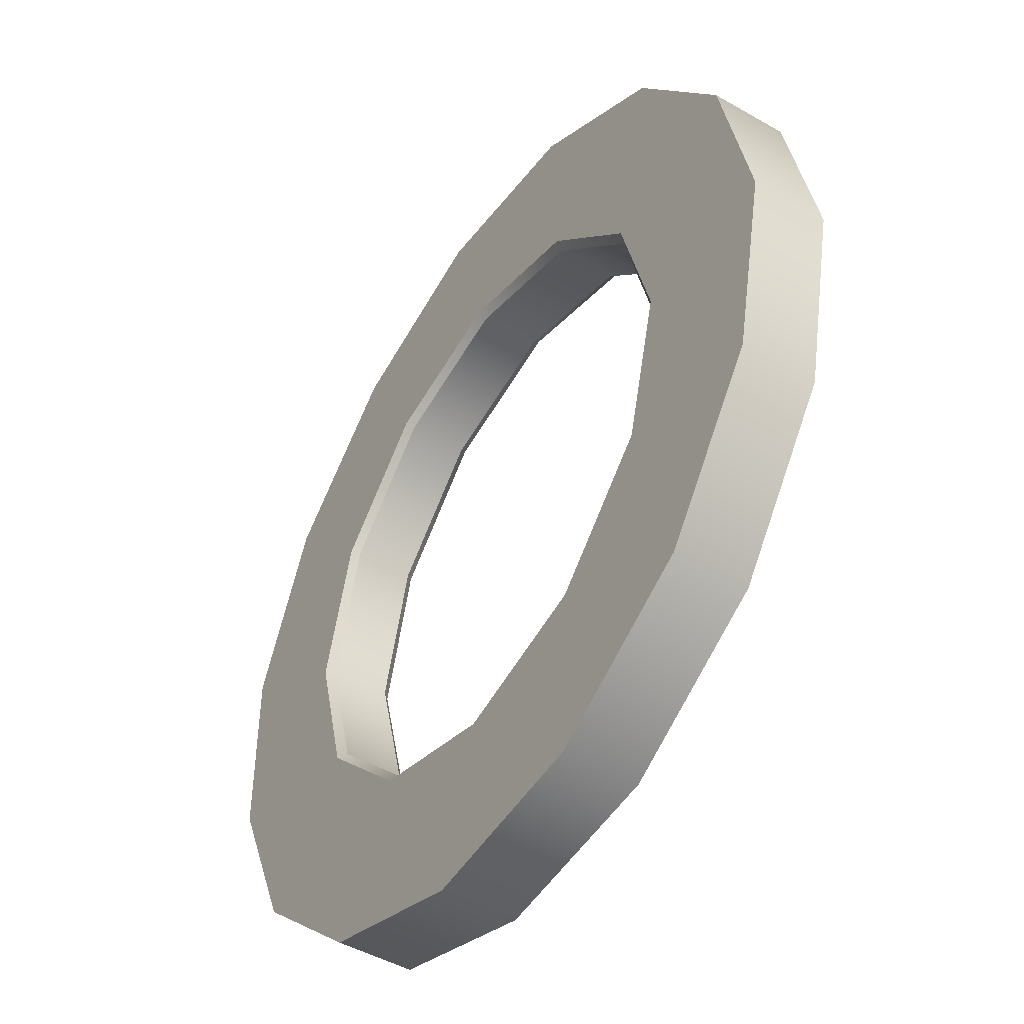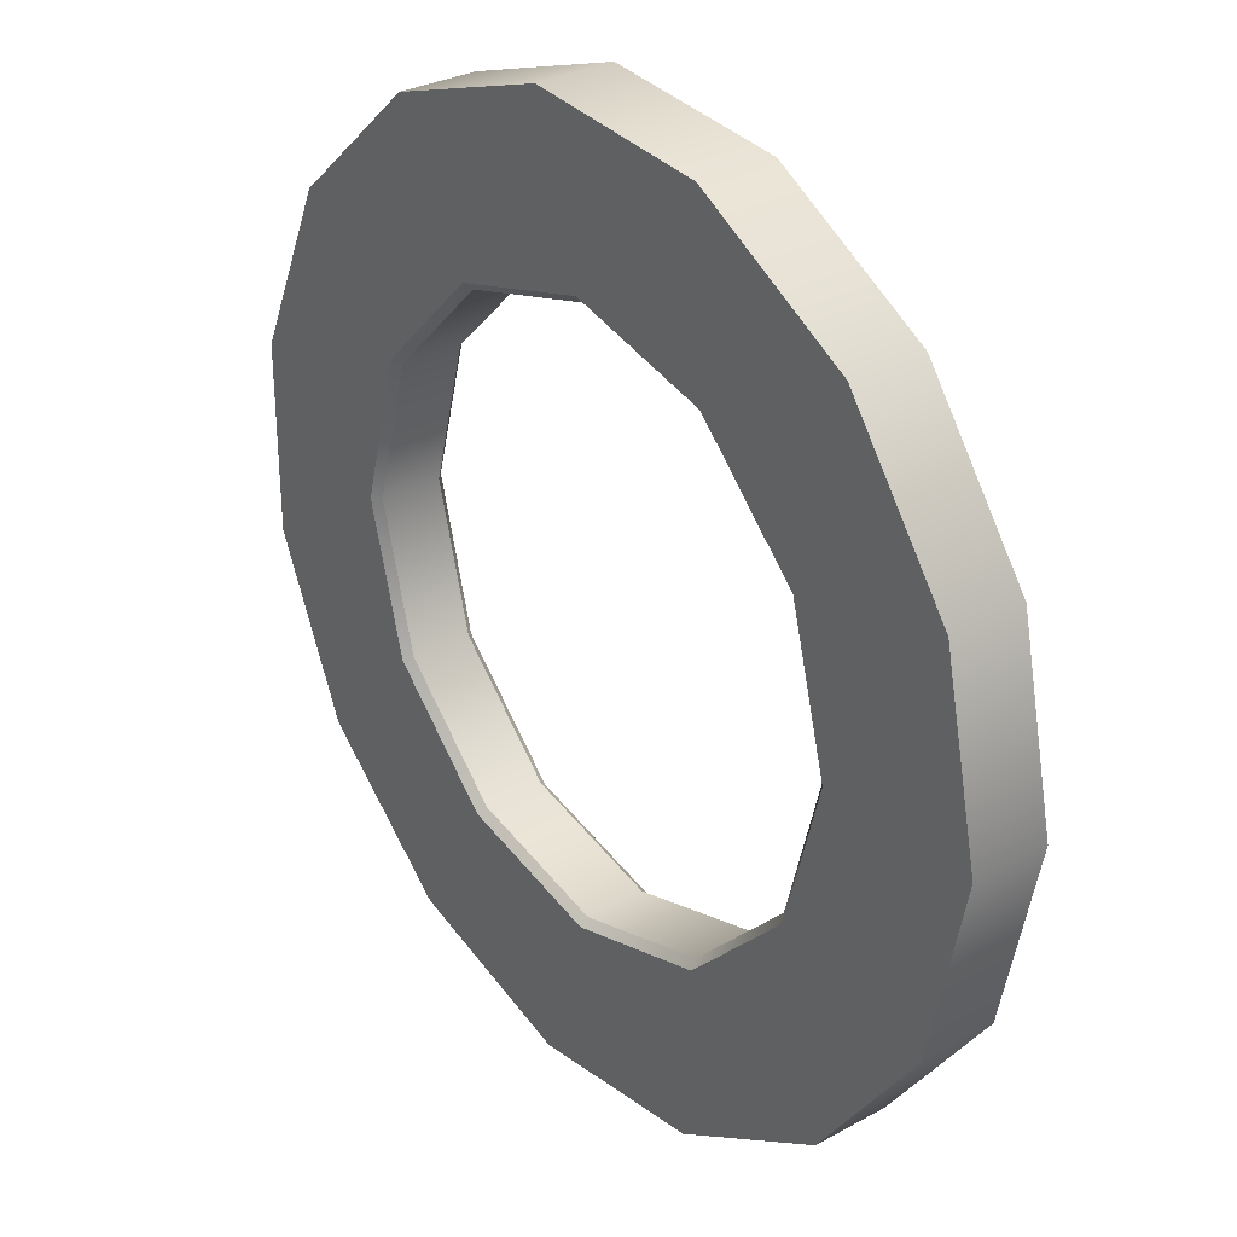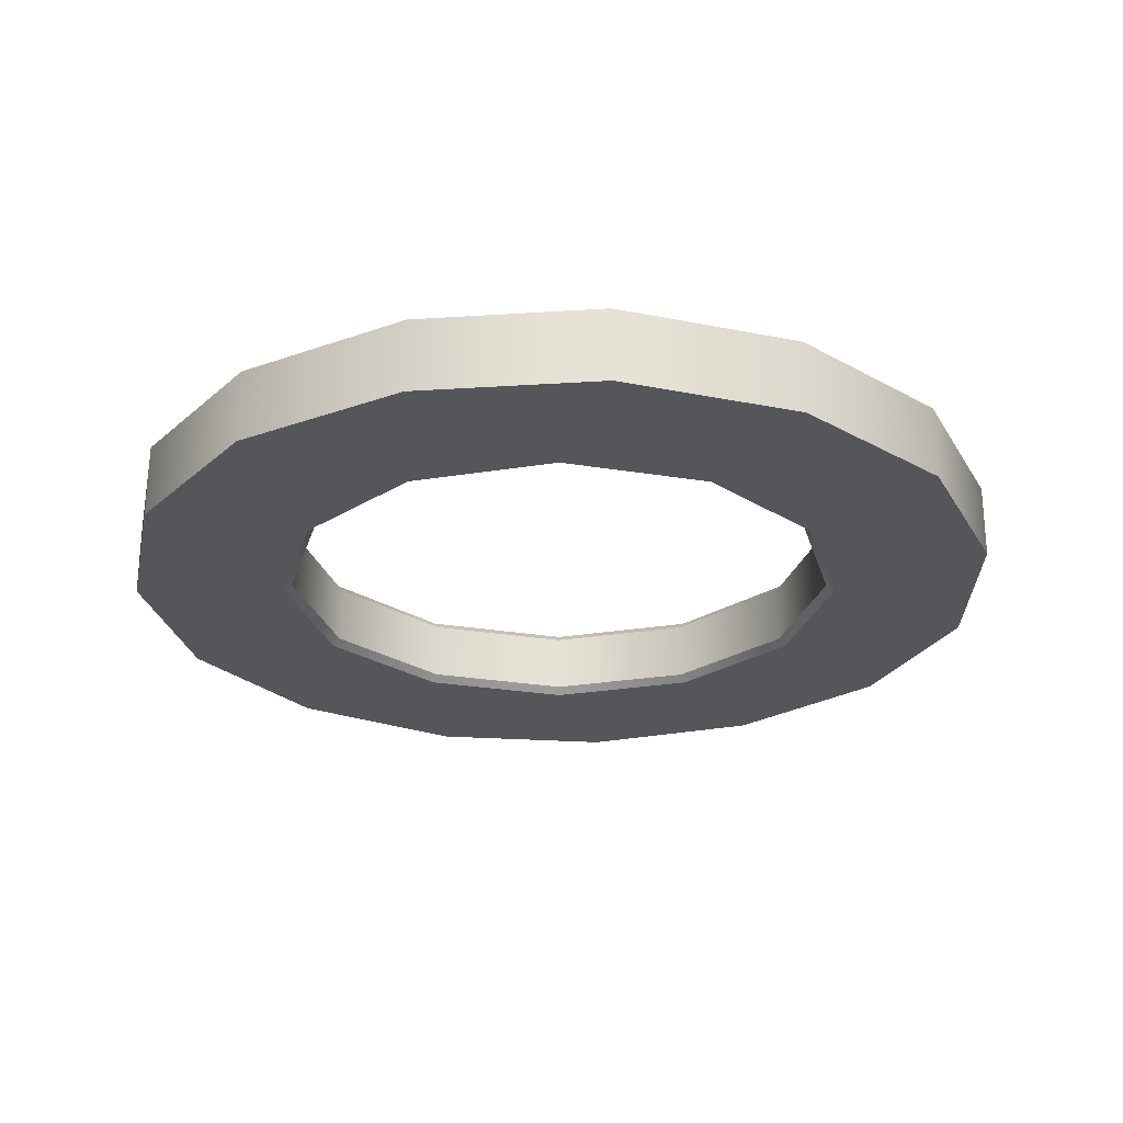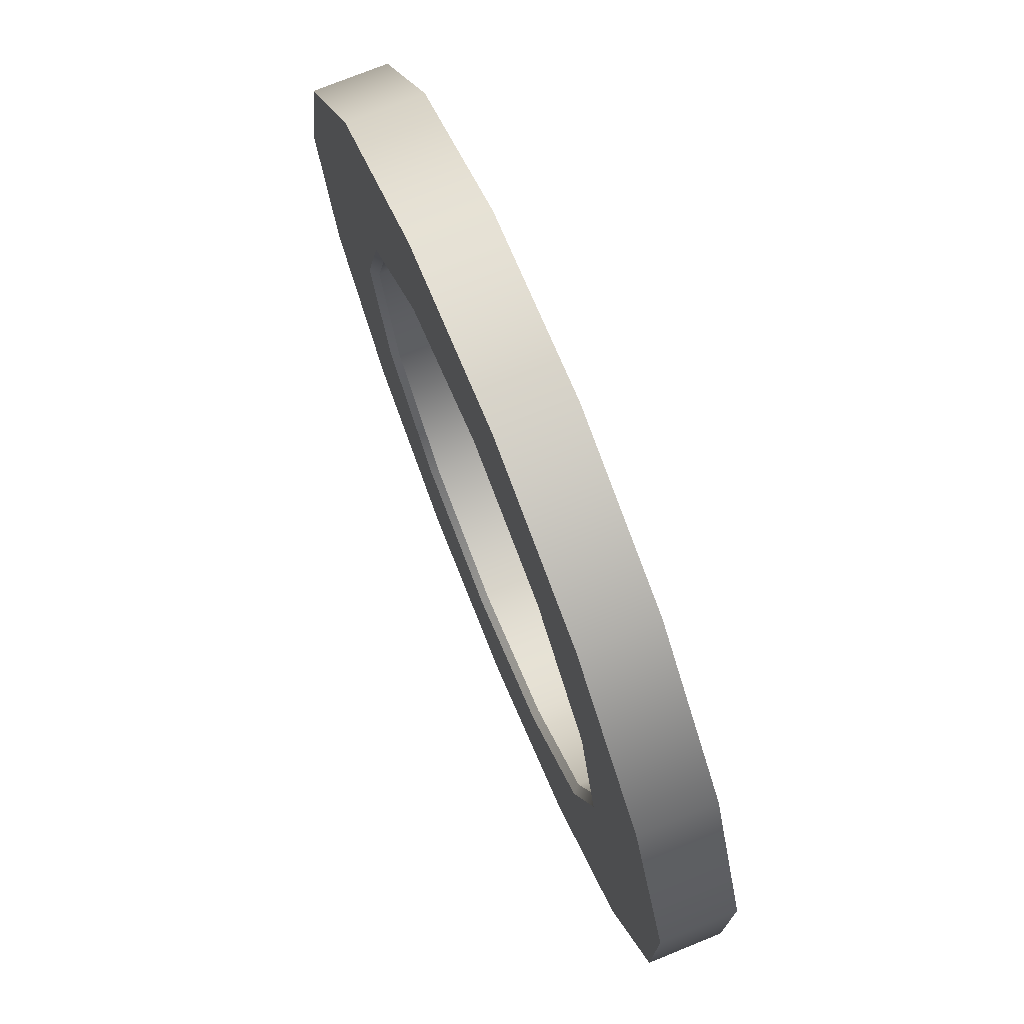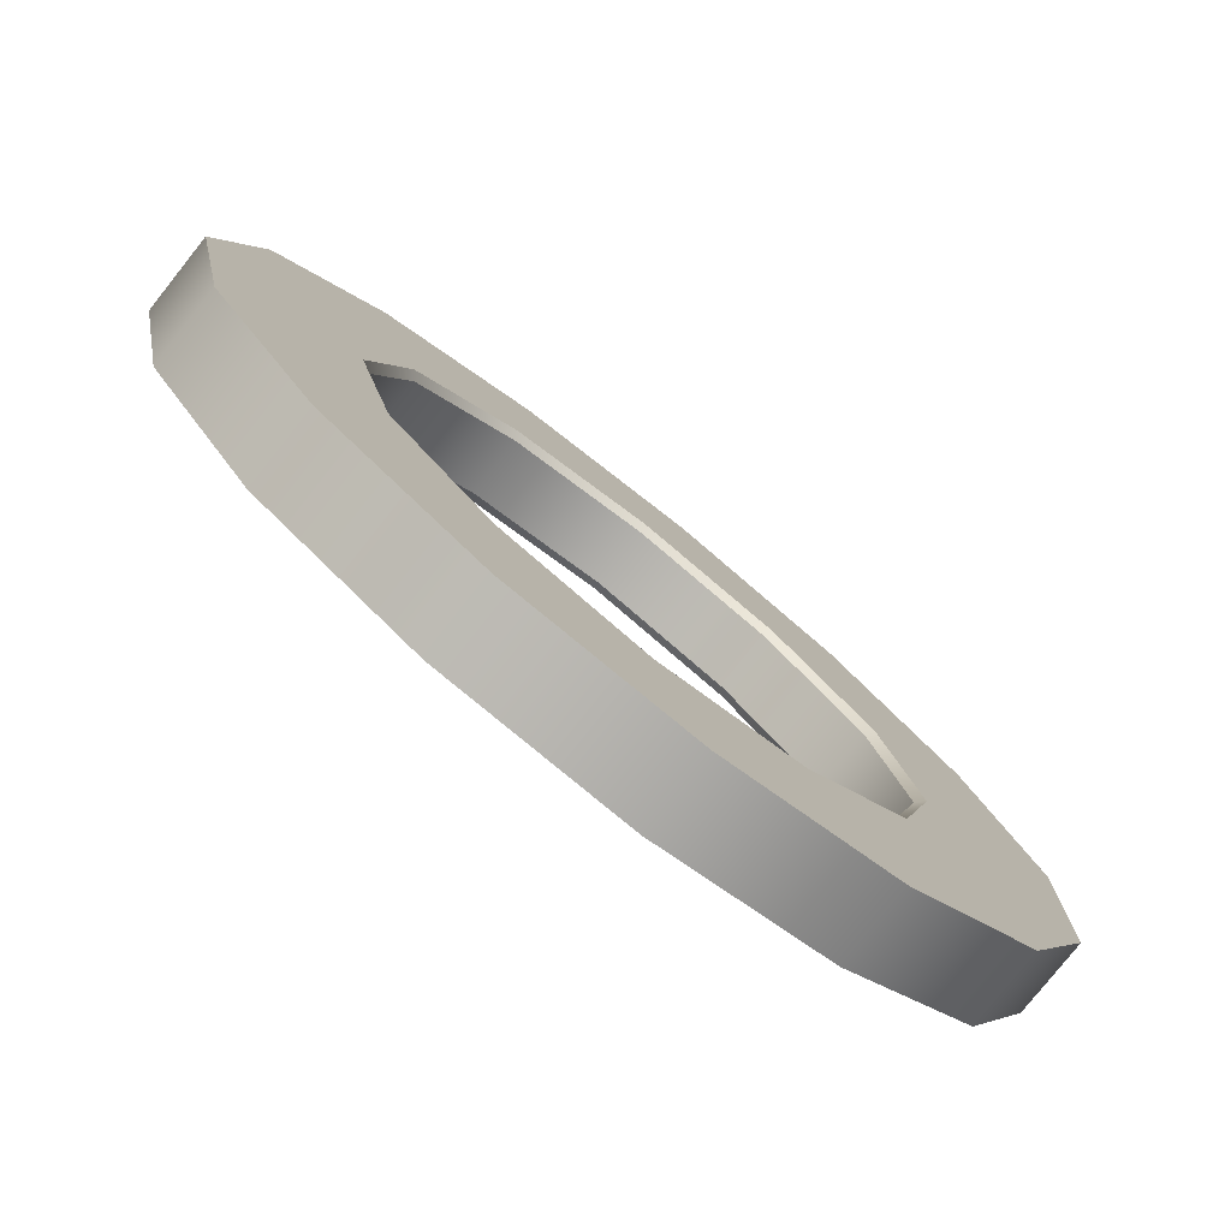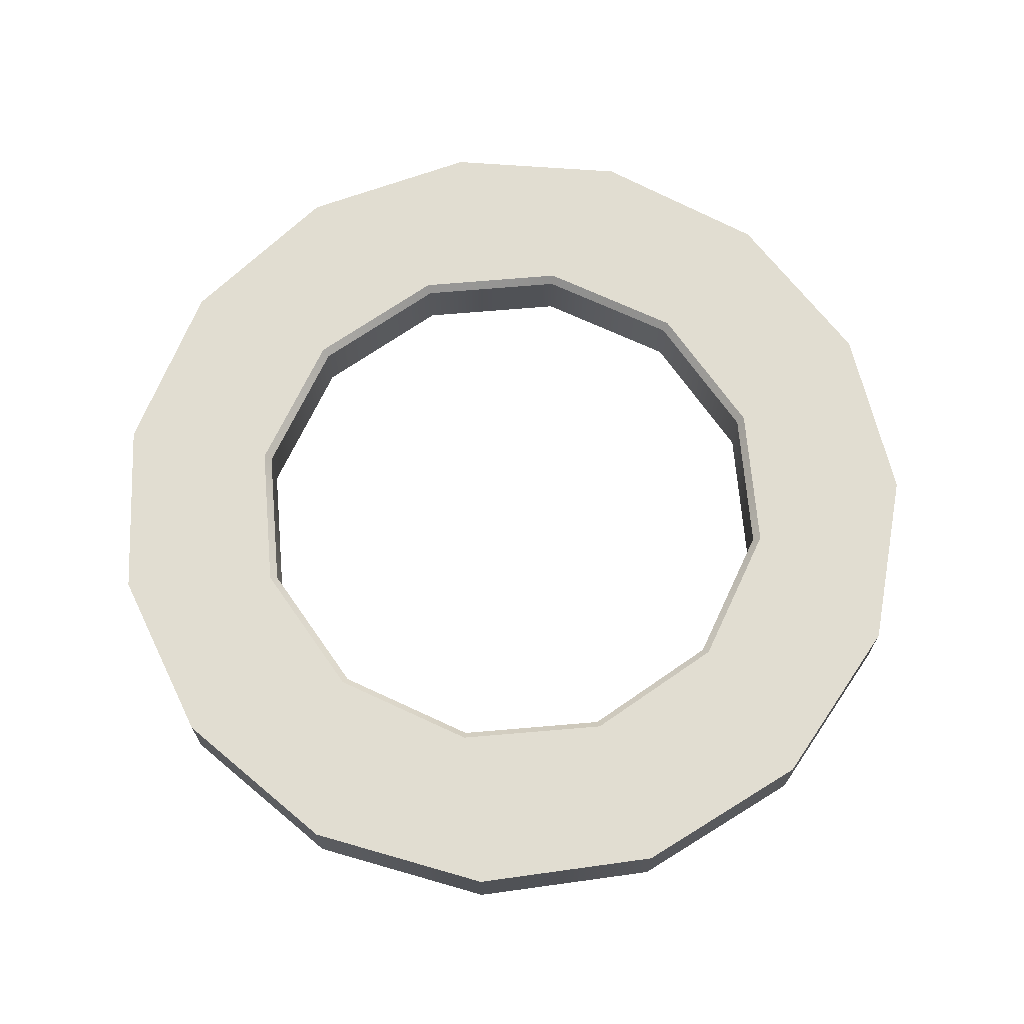
<metadata>
{"format":"obj","ext":"obj","renderer":"f3d","projection":"perspective","resolution":1024,"background":"white","views":[{"elev":-46.9,"azim":56.9,"up":"+Z"},{"elev":30.1,"azim":51.3,"up":"+Z"},{"elev":-25.5,"azim":-60.1,"up":"+Y"},{"elev":74.3,"azim":-112.1,"up":"+Z"},{"elev":-78.8,"azim":141.5,"up":"+Z"},{"elev":68.9,"azim":70.1,"up":"+Y"}]}
</metadata>
<code>
g Твердое тело1
v -29.34 -2.5 -6.237
v -29.34 -2.5 6.237
v -29.34 2.5 -6.237
v -29.34 2.5 6.237
v -24.27 -2.5 -17.63
v -24.27 -2.5 17.63
v -24.27 2.5 -17.63
v -24.27 2.5 17.63
v -19.5 -2.5 0
v -19.5 2.5 0
v -19 -2 0
v -19 2 0
v -16.89 -2.5 -9.75
v -16.89 -2.5 9.75
v -16.89 2.5 -9.75
v -16.89 2.5 9.75
v -16.45 -2 -9.5
v -16.45 -2 9.5
v -16.45 2 -9.5
v -16.45 2 9.5
v -15 -2.5 -25.98
v -15 -2.5 25.98
v -15 2.5 -25.98
v -15 2.5 25.98
v -9.75 -2.5 -16.89
v -9.75 -2.5 16.89
v -9.75 2.5 -16.89
v -9.75 2.5 16.89
v -9.5 -2 -16.45
v -9.5 -2 16.45
v -9.5 2 -16.45
v -9.5 2 16.45
v -3.136 -2.5 -29.84
v -3.136 -2.5 29.84
v -3.136 2.5 -29.84
v -3.136 2.5 29.84
v 0 -2.5 -19.5
v 0 -2.5 19.5
v 0 -2 -19
v 0 -2 19
v 0 2 -19
v 0 2 19
v 0 2.5 -19.5
v 0 2.5 19.5
v 9.271 -2.5 -28.53
v 9.271 -2.5 28.53
v 9.271 2.5 -28.53
v 9.271 2.5 28.53
v 9.5 -2 -16.45
v 9.5 -2 16.45
v 9.5 2 -16.45
v 9.5 2 16.45
v 9.75 -2.5 -16.89
v 9.75 -2.5 16.89
v 9.75 2.5 -16.89
v 9.75 2.5 16.89
v 16.45 -2 -9.5
v 16.45 -2 9.5
v 16.45 2 -9.5
v 16.45 2 9.5
v 16.89 -2.5 -9.75
v 16.89 -2.5 9.75
v 16.89 2.5 -9.75
v 16.89 2.5 9.75
v 19 -2 0
v 19 2 0
v 19.5 -2.5 0
v 19.5 2.5 0
v 20.07 -2.5 -22.29
v 20.07 -2.5 22.29
v 20.07 2.5 -22.29
v 20.07 2.5 22.29
v 27.41 -2.5 -12.2
v 27.41 -2.5 12.2
v 27.41 2.5 -12.2
v 27.41 2.5 12.2
v 30 -2.5 0
v 30 2.5 0
f 62 58 67
f 67 58 65
f 67 65 61
f 61 65 57
f 61 57 53
f 53 57 49
f 53 49 37
f 37 49 39
f 37 39 25
f 25 39 29
f 25 29 13
f 13 29 17
f 13 17 9
f 9 17 11
f 9 11 14
f 14 11 18
f 14 18 26
f 26 18 30
f 26 30 38
f 38 30 40
f 38 40 54
f 54 40 50
f 54 50 62
f 62 50 58
f 58 60 65
f 65 60 66
f 65 66 57
f 57 66 59
f 57 59 49
f 49 59 51
f 49 51 39
f 39 51 41
f 39 41 29
f 29 41 31
f 29 31 17
f 17 31 19
f 17 19 11
f 11 19 12
f 11 12 18
f 18 12 20
f 18 20 30
f 30 20 32
f 30 32 40
f 40 32 42
f 40 42 50
f 50 42 52
f 50 52 58
f 58 52 60
f 60 64 66
f 66 64 68
f 66 68 59
f 59 68 63
f 59 63 51
f 51 63 55
f 51 55 41
f 41 55 43
f 41 43 31
f 31 43 27
f 31 27 19
f 19 27 15
f 19 15 12
f 12 15 10
f 12 10 20
f 20 10 16
f 20 16 32
f 32 16 28
f 32 28 42
f 42 28 44
f 42 44 52
f 52 44 56
f 52 56 60
f 60 56 64
f 64 76 68
f 68 76 78
f 68 78 75
f 76 64 72
f 72 64 56
f 72 56 48
f 48 56 44
f 48 44 36
f 36 44 28
f 36 28 24
f 24 28 8
f 8 28 16
f 8 16 4
f 4 16 10
f 4 10 3
f 3 10 15
f 3 15 7
f 7 15 27
f 7 27 23
f 23 27 35
f 35 27 43
f 35 43 47
f 47 43 55
f 47 55 71
f 71 55 63
f 71 63 75
f 75 63 68
f 76 77 78
f 78 77 73
f 78 73 75
f 75 73 69
f 75 69 71
f 71 69 45
f 71 45 47
f 47 45 33
f 47 33 35
f 35 33 21
f 35 21 23
f 23 21 5
f 23 5 7
f 7 5 1
f 7 1 3
f 3 1 2
f 3 2 4
f 4 2 6
f 4 6 8
f 8 6 22
f 8 22 24
f 24 22 34
f 24 34 36
f 36 34 46
f 36 46 48
f 48 46 70
f 48 70 72
f 72 70 74
f 72 74 76
f 76 74 77
f 73 77 67
f 67 77 74
f 67 74 62
f 62 74 70
f 62 70 54
f 54 70 46
f 54 46 38
f 38 46 34
f 38 34 26
f 26 34 22
f 26 22 6
f 26 6 14
f 14 6 2
f 14 2 9
f 9 2 1
f 9 1 13
f 13 1 5
f 13 5 25
f 25 5 21
f 25 21 33
f 25 33 37
f 37 33 45
f 37 45 53
f 53 45 69
f 53 69 61
f 61 69 73
f 61 73 67

</code>
